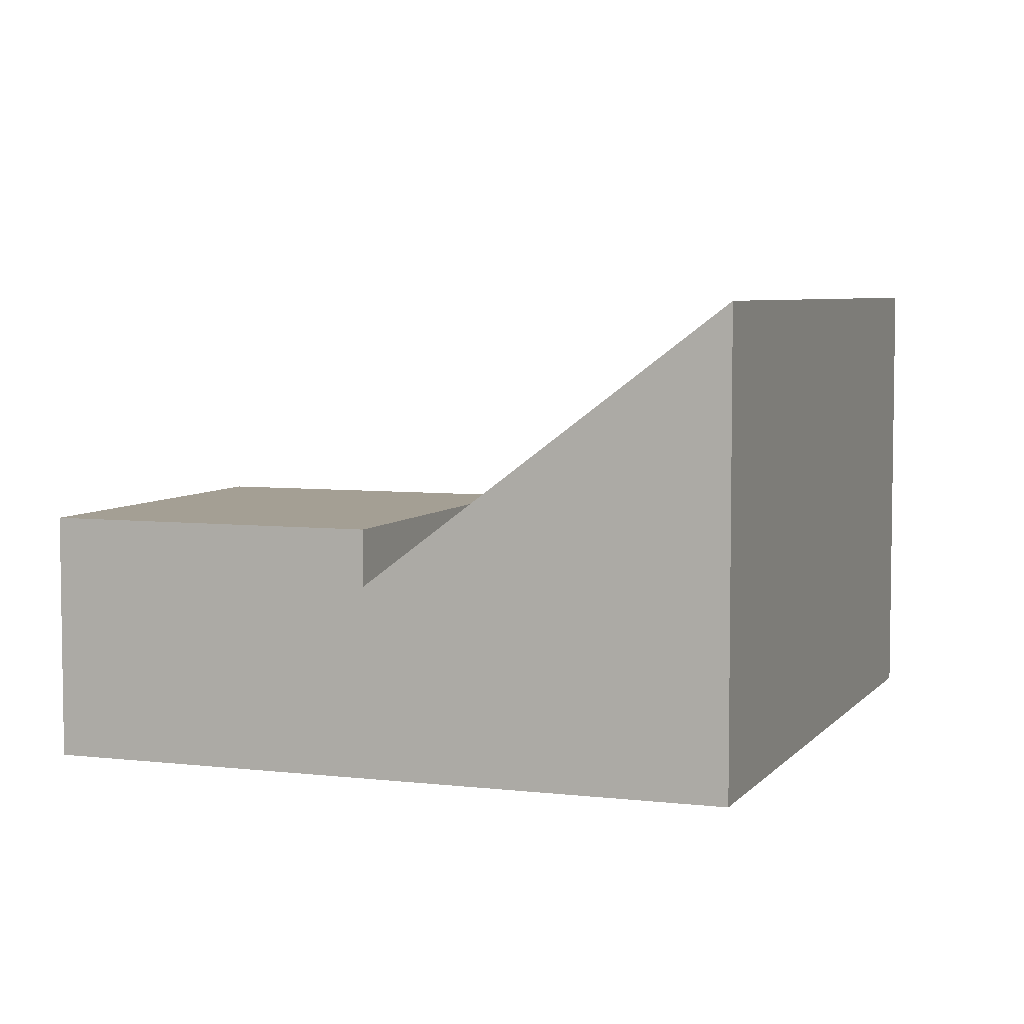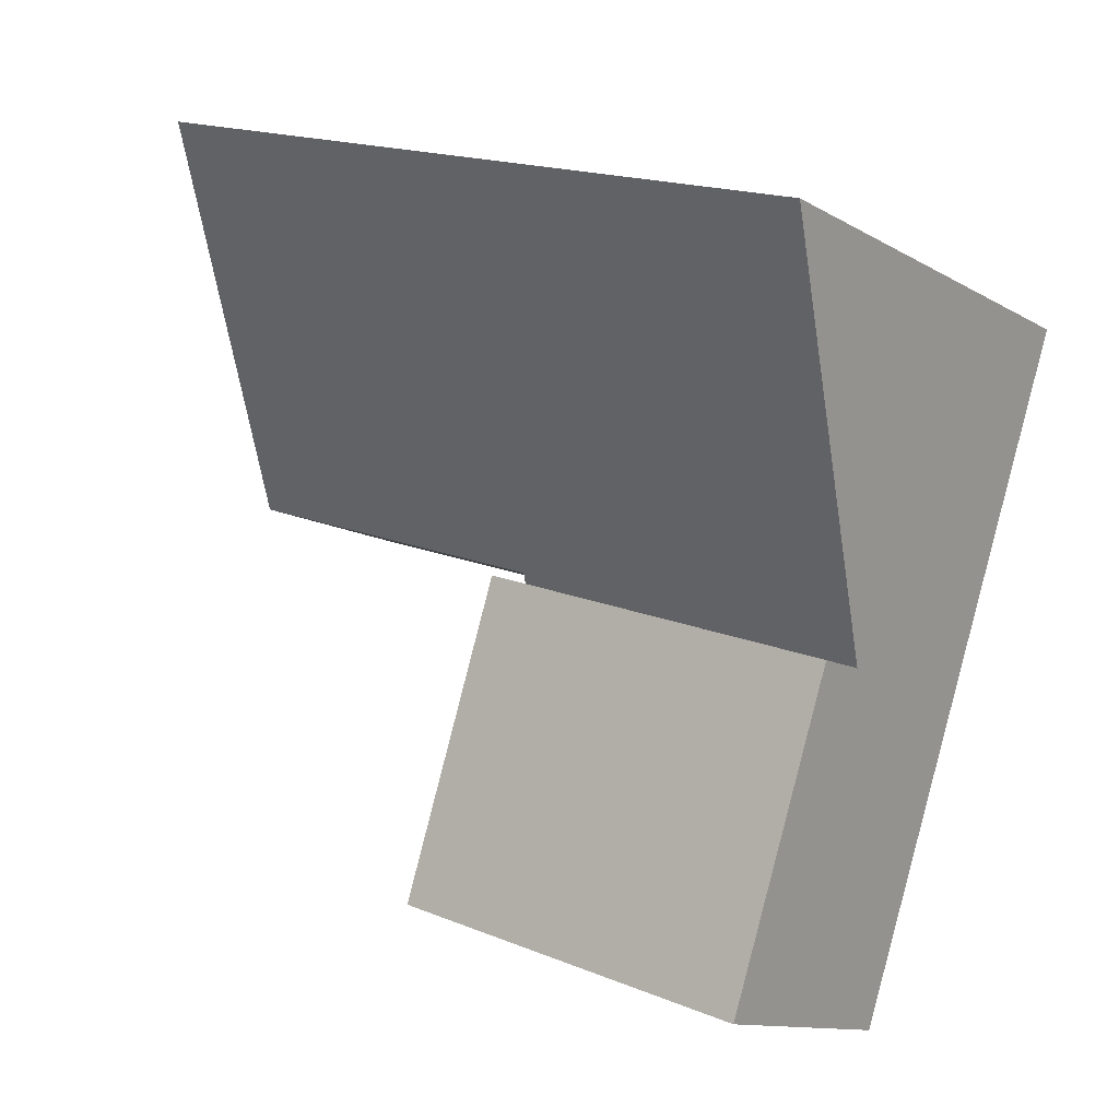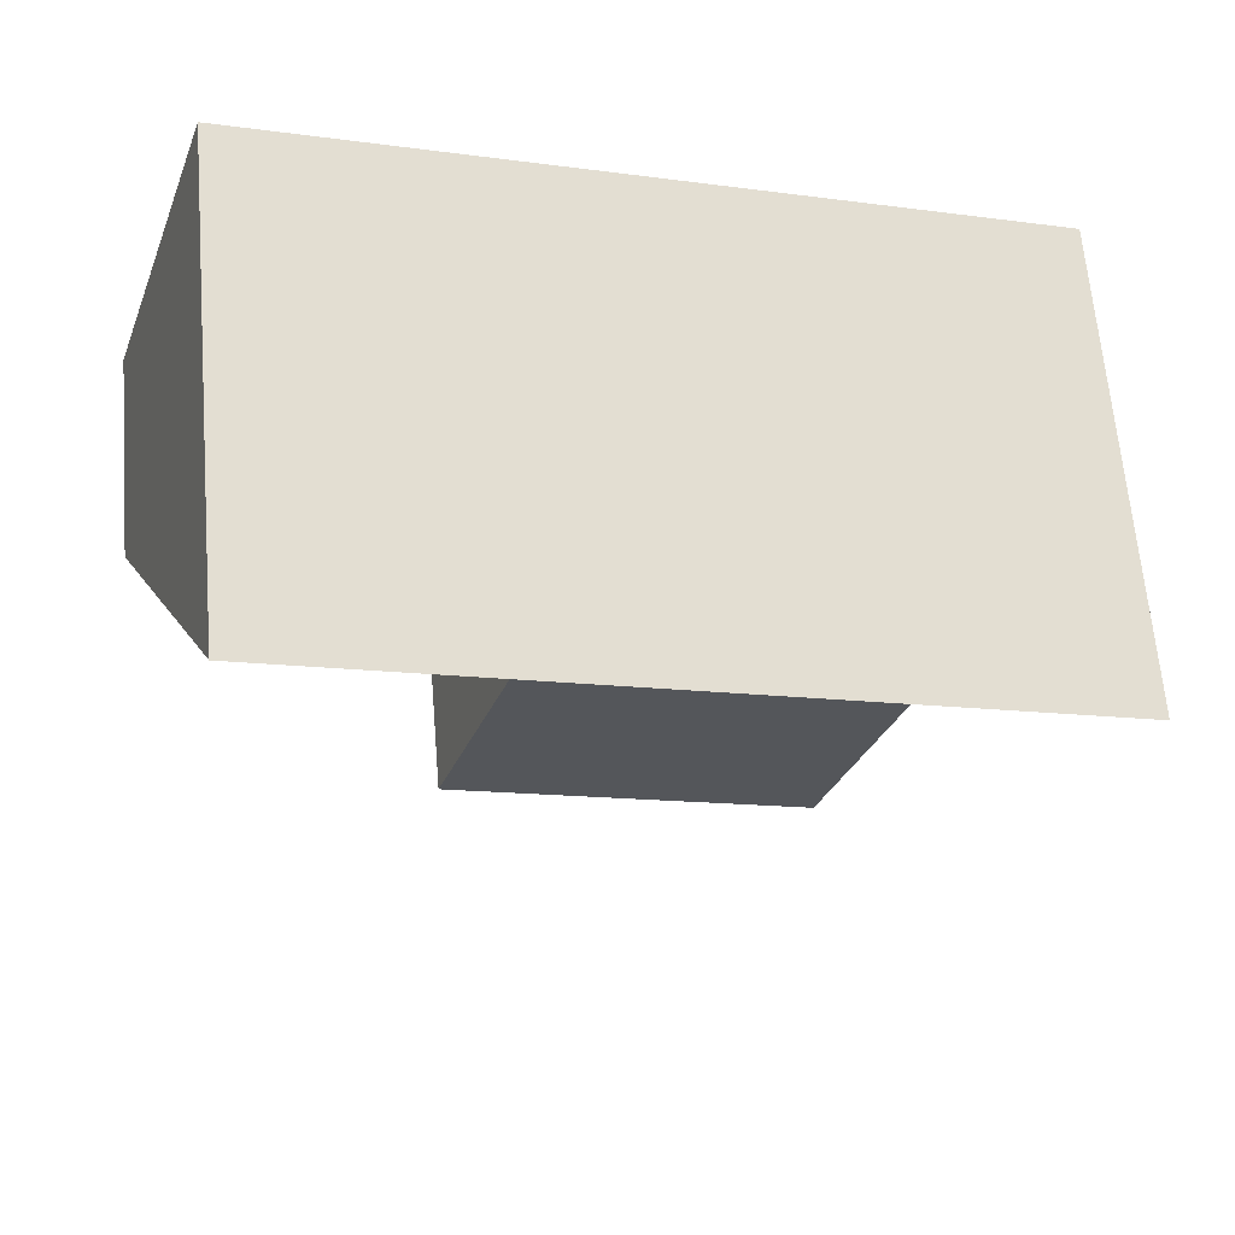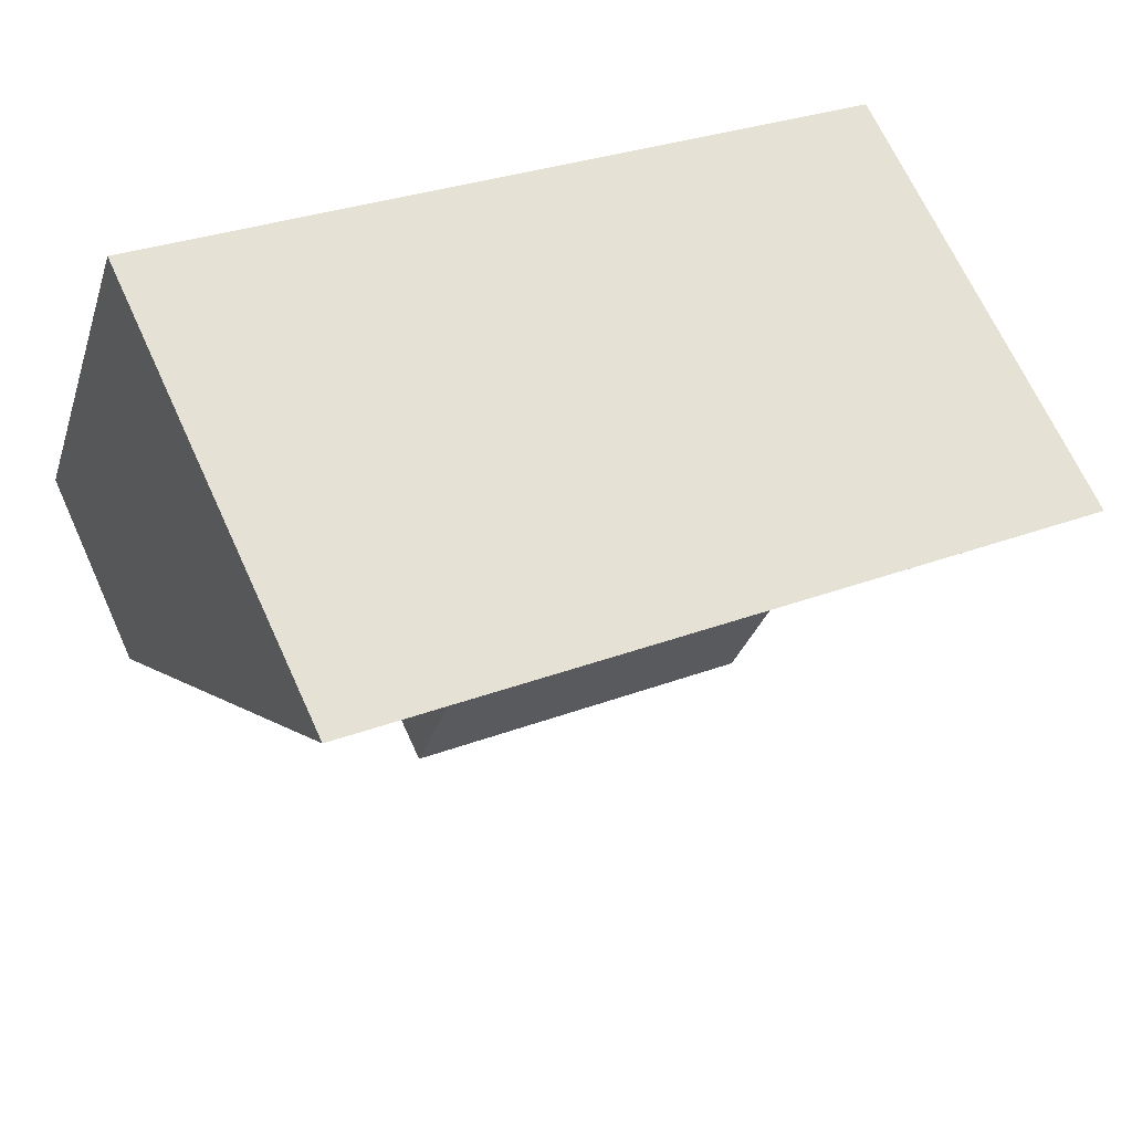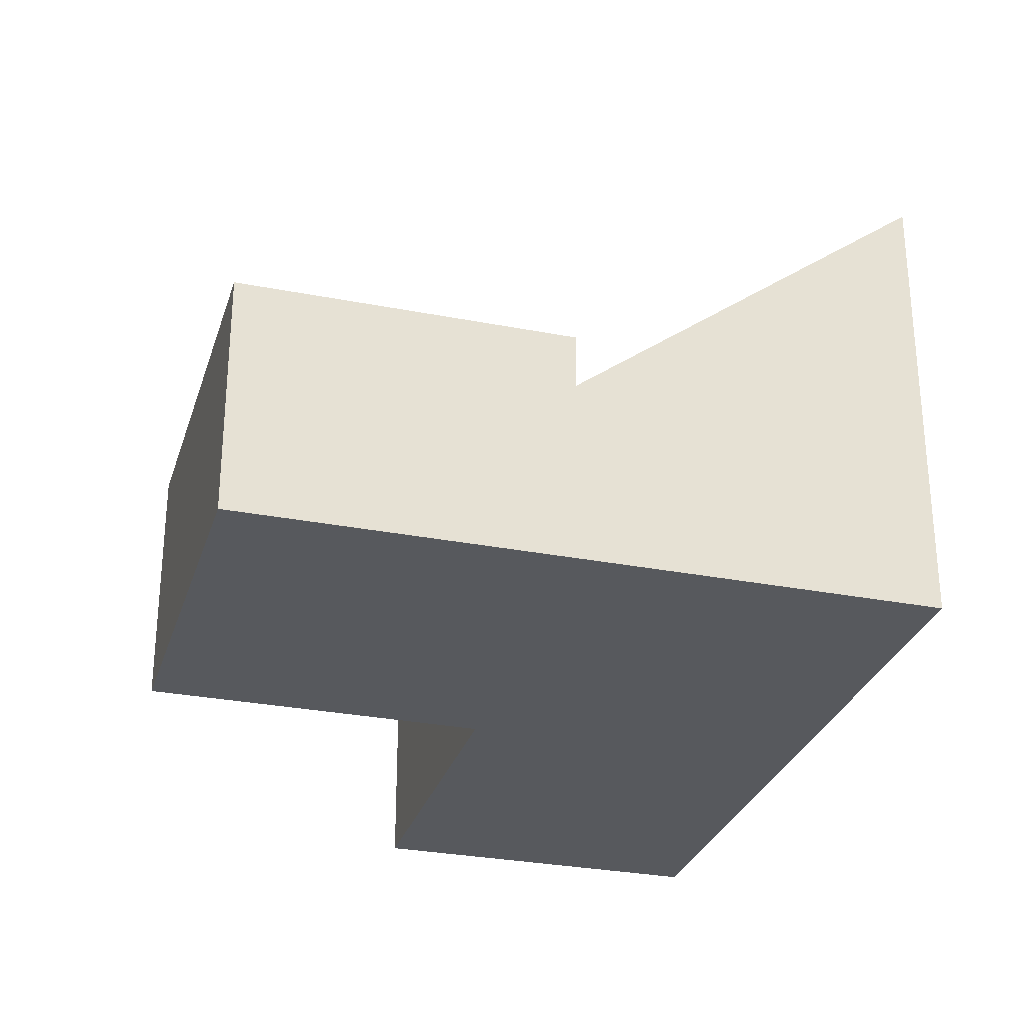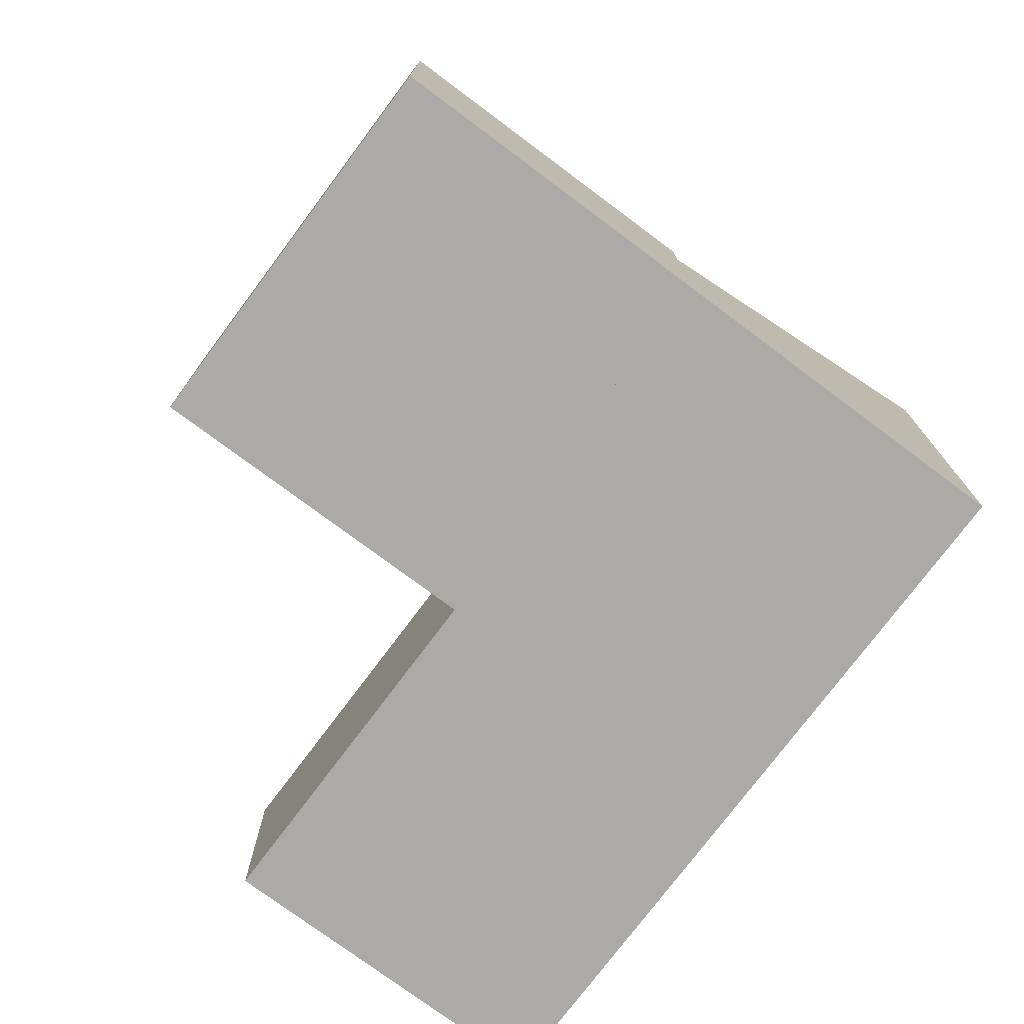
<metadata>
{"format":"obj","ext":"obj","renderer":"f3d","projection":"perspective","resolution":1024,"background":"white","views":[{"elev":5.5,"azim":-87.7,"up":"+Y"},{"elev":-11.8,"azim":-143.8,"up":"+Z"},{"elev":63.7,"azim":175.3,"up":"+Z"},{"elev":66.9,"azim":155.6,"up":"+Z"},{"elev":-29.3,"azim":-124.1,"up":"+Y"},{"elev":-75.7,"azim":-144.7,"up":"+Y"}]}
</metadata>
<code>
v  1.098 2.377 -3.388
v  5.8 2.377 -5.304
v  2.107 2.377 -6.501
v  4.791 2.377 -2.191
v  4.791 1.342e-16 -2.191
v  5.8 3.248e-16 -5.304
v  2.107 3.981e-16 -6.501
v  1.098 2.075e-16 -3.388
v  0 4.525 2.771e-16
v  4.791 1.836 -2.191
v  1.098 1.836 -3.388
v  4.76 1.912 -2.096
v  4.855 1.912 -2.065
v  8.136 1.912 -1.002
v  7.069 4.525 2.291
v  3.788 4.525 1.228
v  7.069 -1.403e-16 2.291
v  3.788 -7.519e-17 1.228
v  0 0 0
v  8.136 6.135e-17 -1.002
v  4.76 1.283e-16 -2.096
v  4.855 1.264e-16 -2.065
g defaultobject
f 1 2 3
f 2 1 4
f 5 2 4
f 2 5 6
f 6 3 2
f 3 6 7
f 7 1 3
f 1 7 8
f 8 4 1
f 4 8 5
f 8 6 5
f 6 8 7
f 9 10 11
f 10 9 12
f 12 9 13
f 13 9 14
f 14 9 15
f 15 9 16
f 16 17 15
f 17 16 9
f 17 9 18
f 18 9 19
f 17 14 15
f 14 17 20
f 21 10 12
f 10 21 5
f 20 13 14
f 13 20 22
f 13 22 12
f 12 22 21
f 5 11 10
f 11 5 8
f 11 19 9
f 19 11 8
f 5 19 8
f 19 5 21
f 19 21 18
f 18 21 22
f 18 22 20
f 18 20 17

</code>
